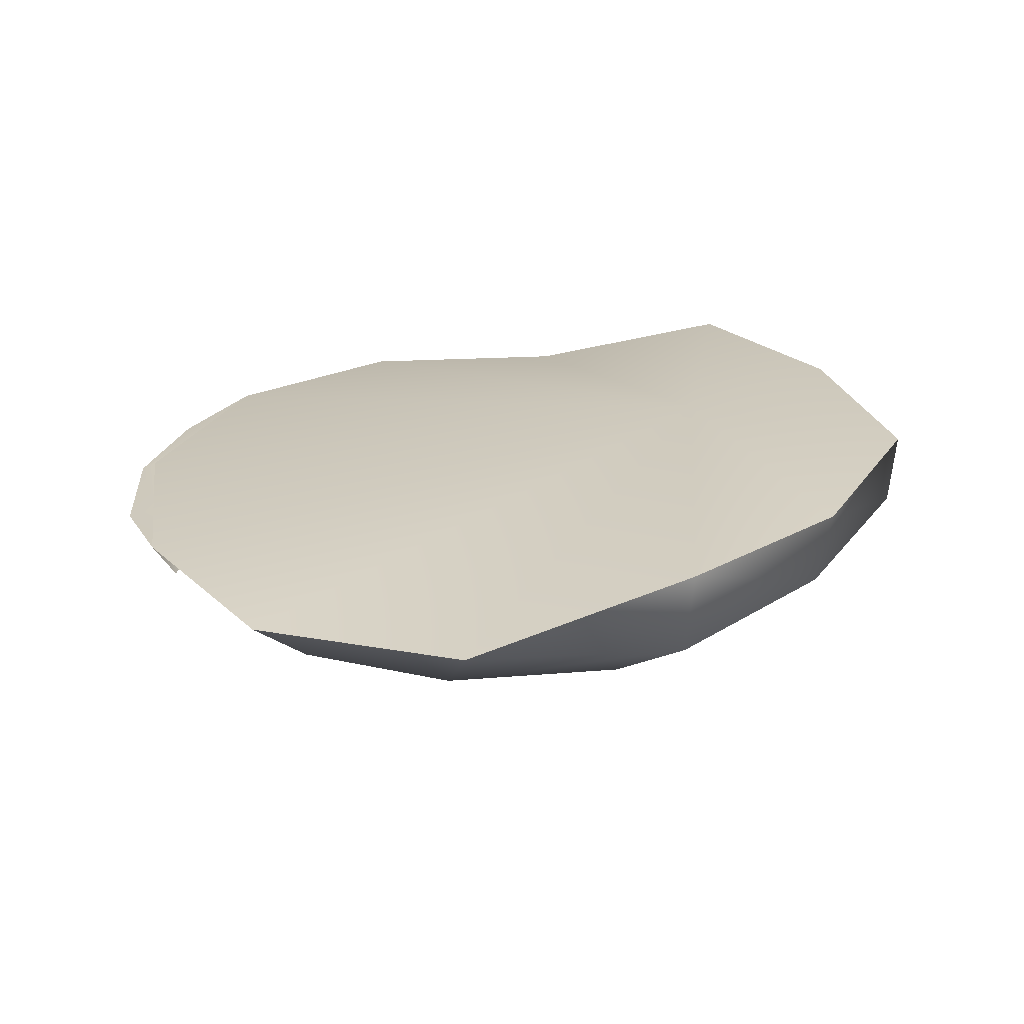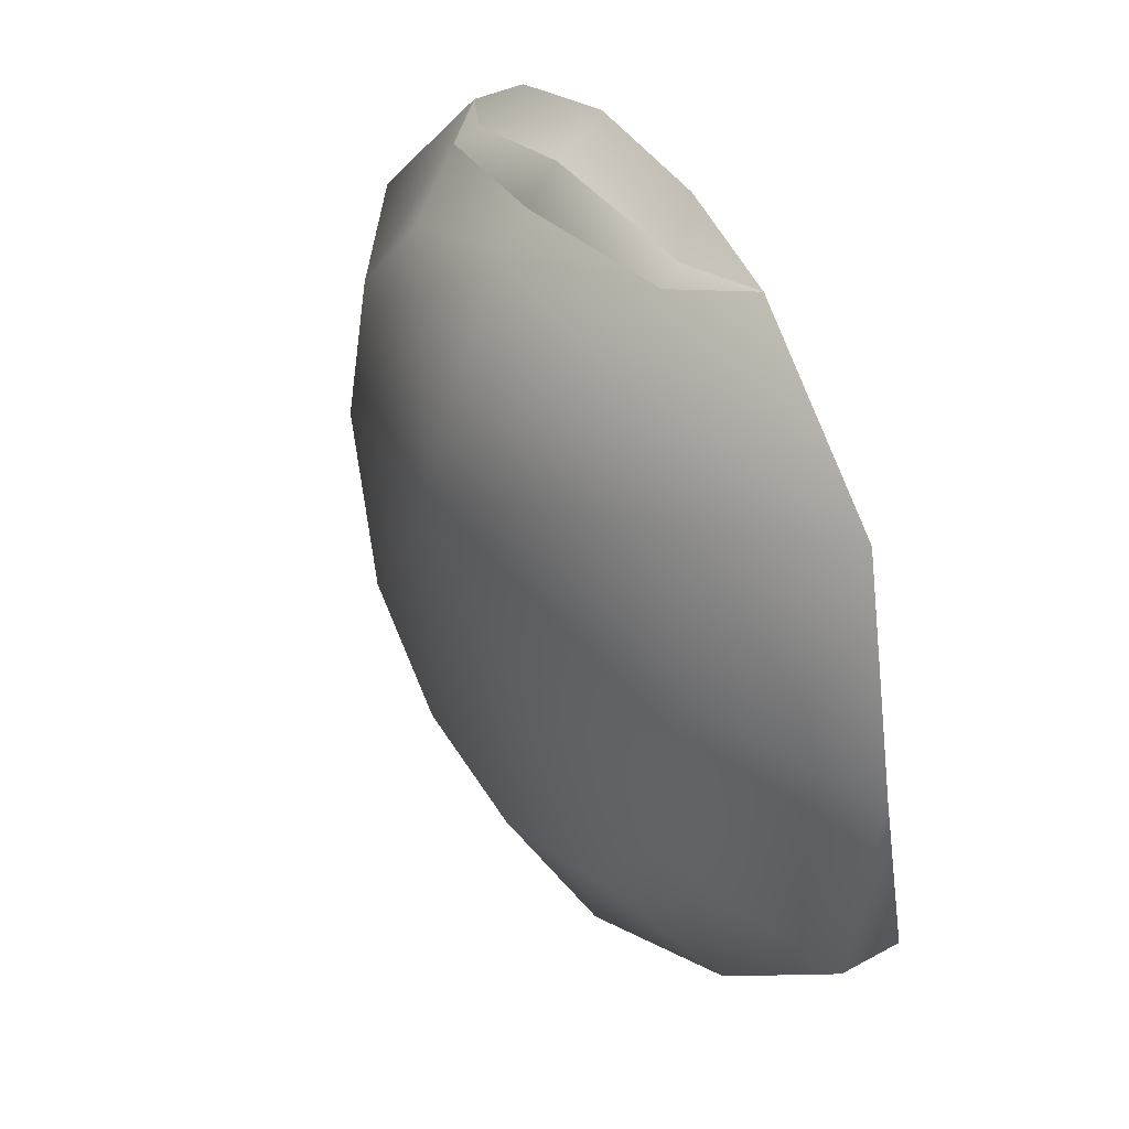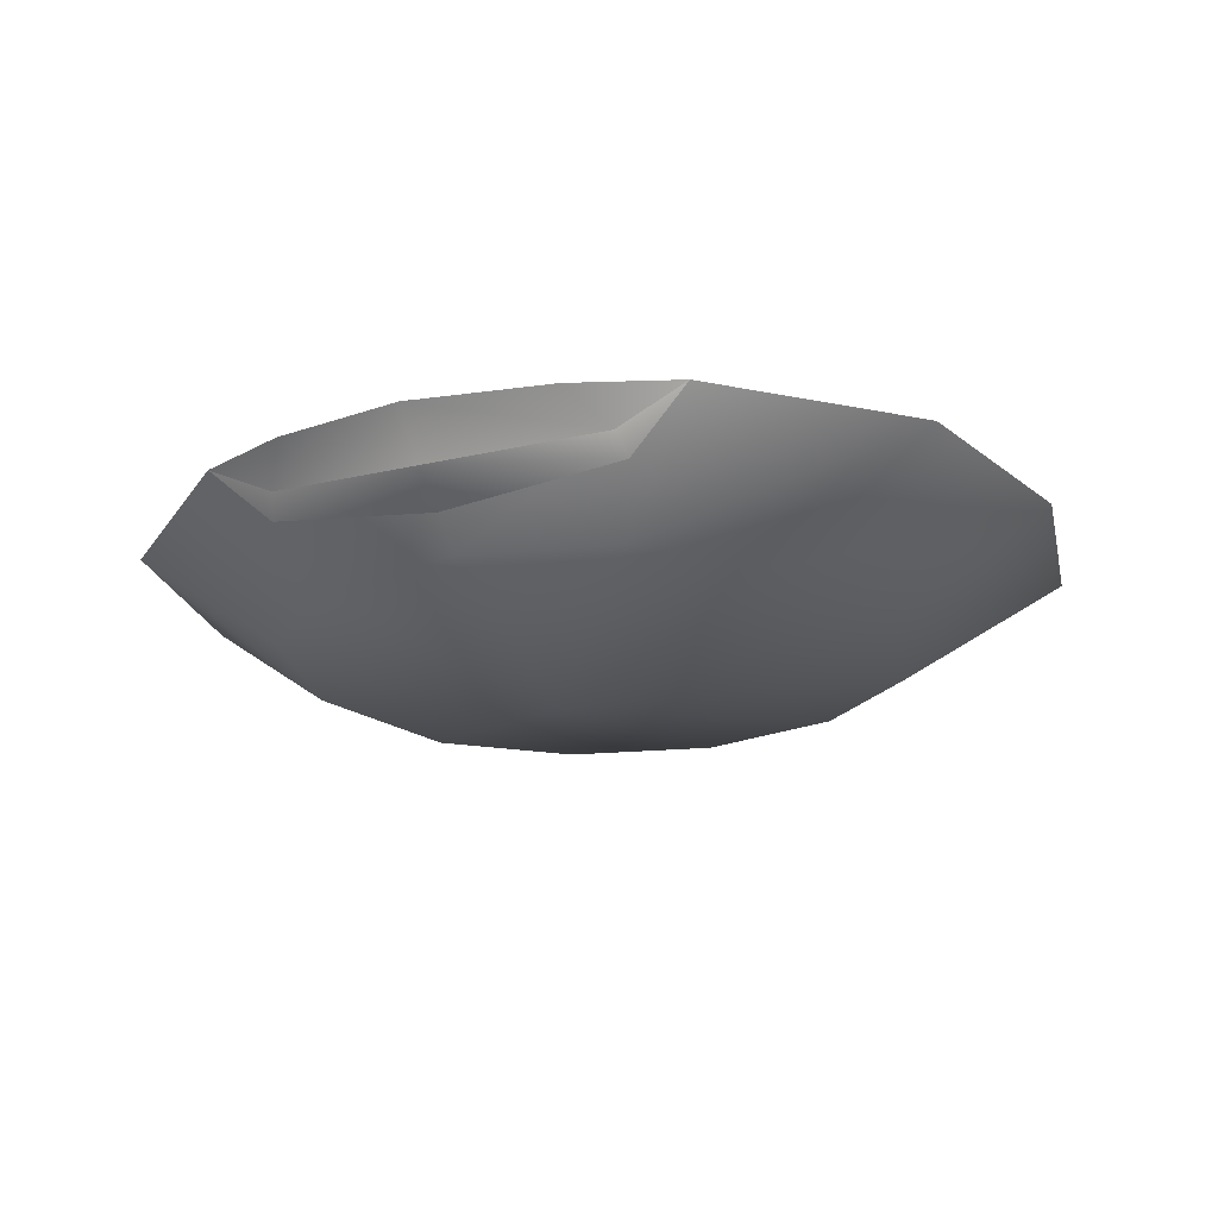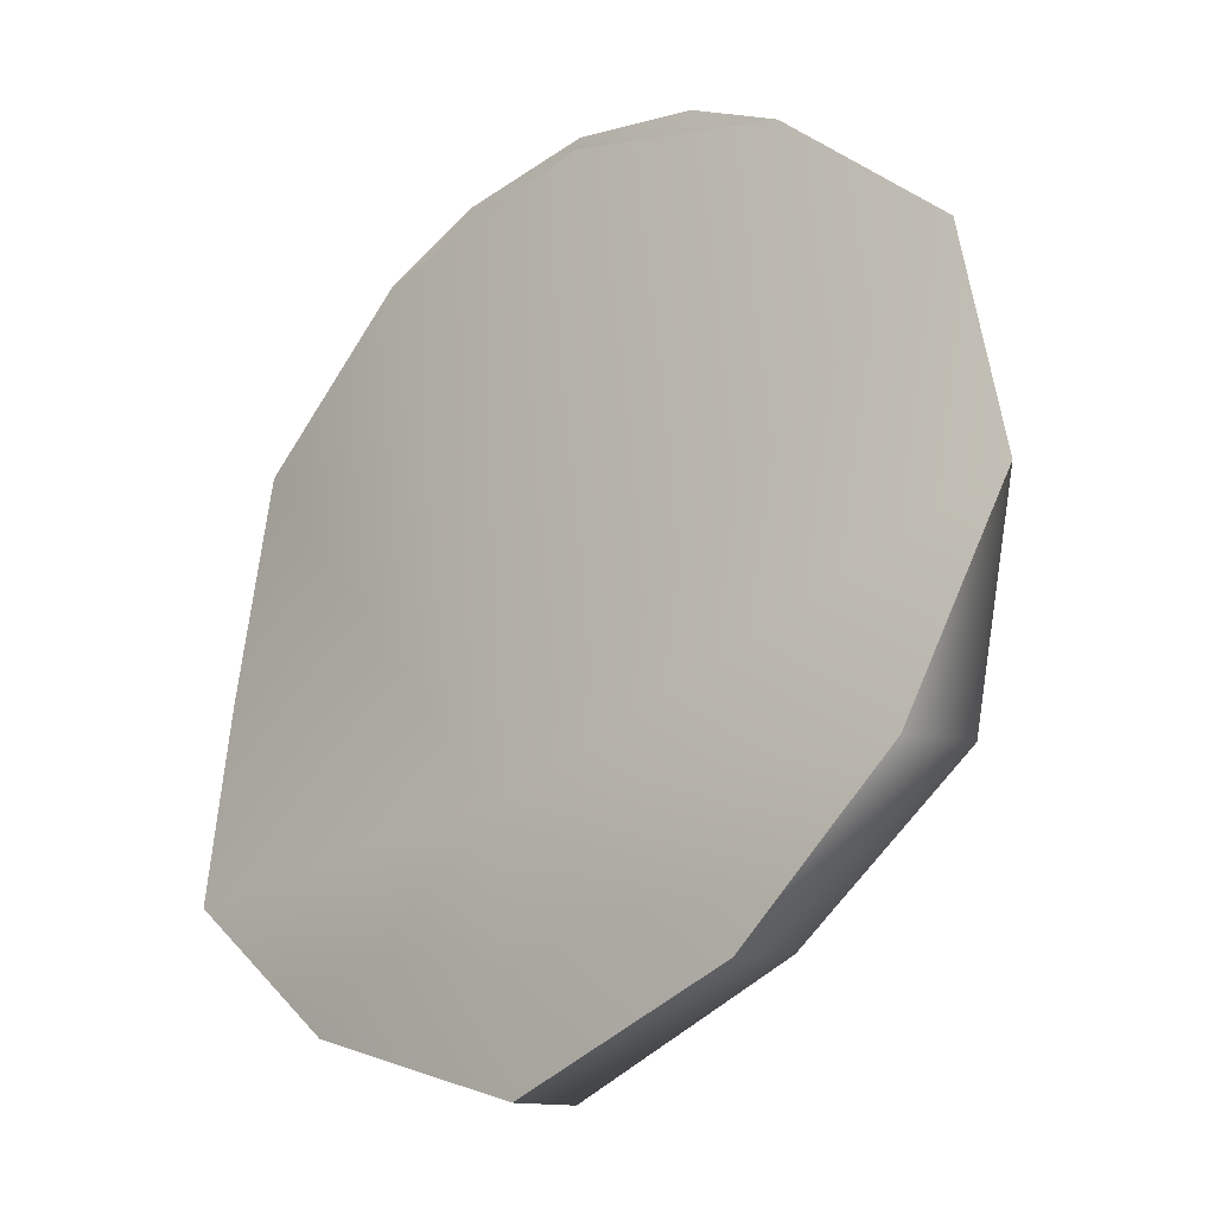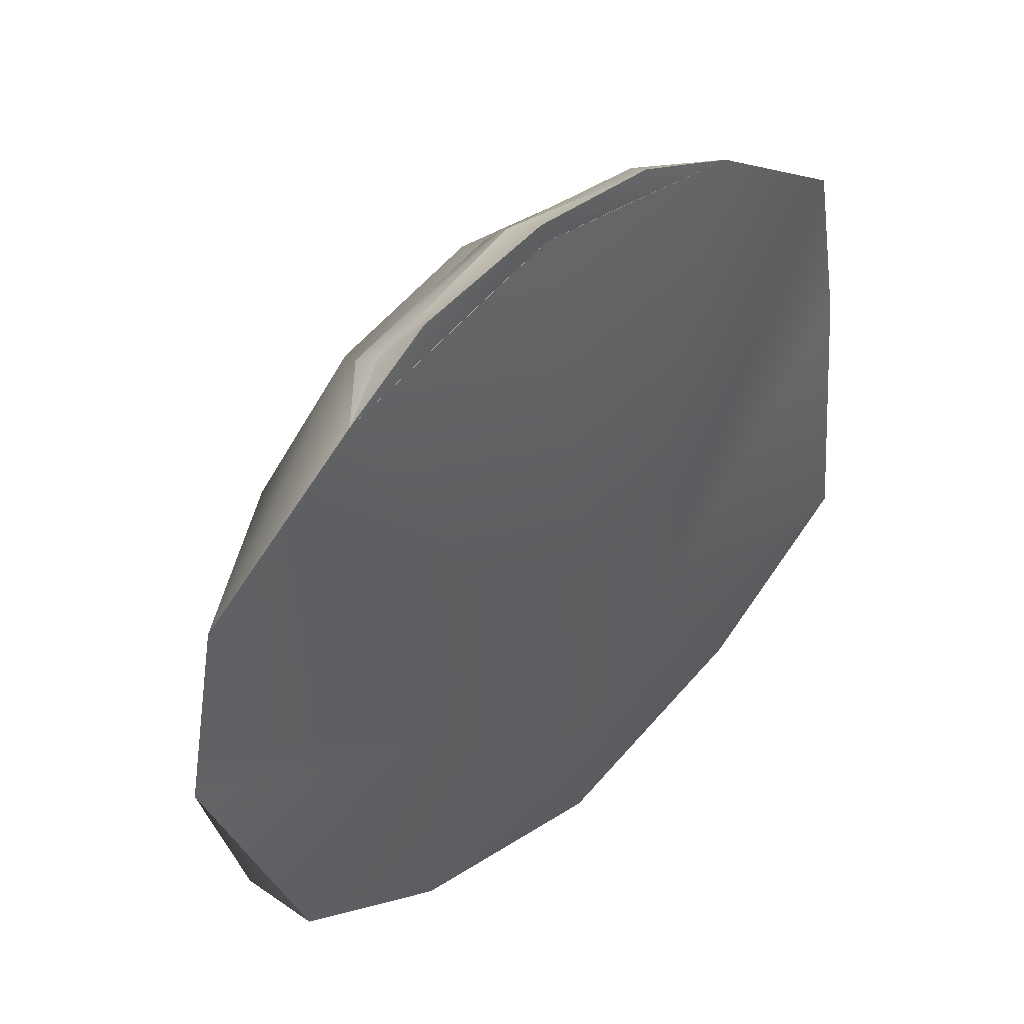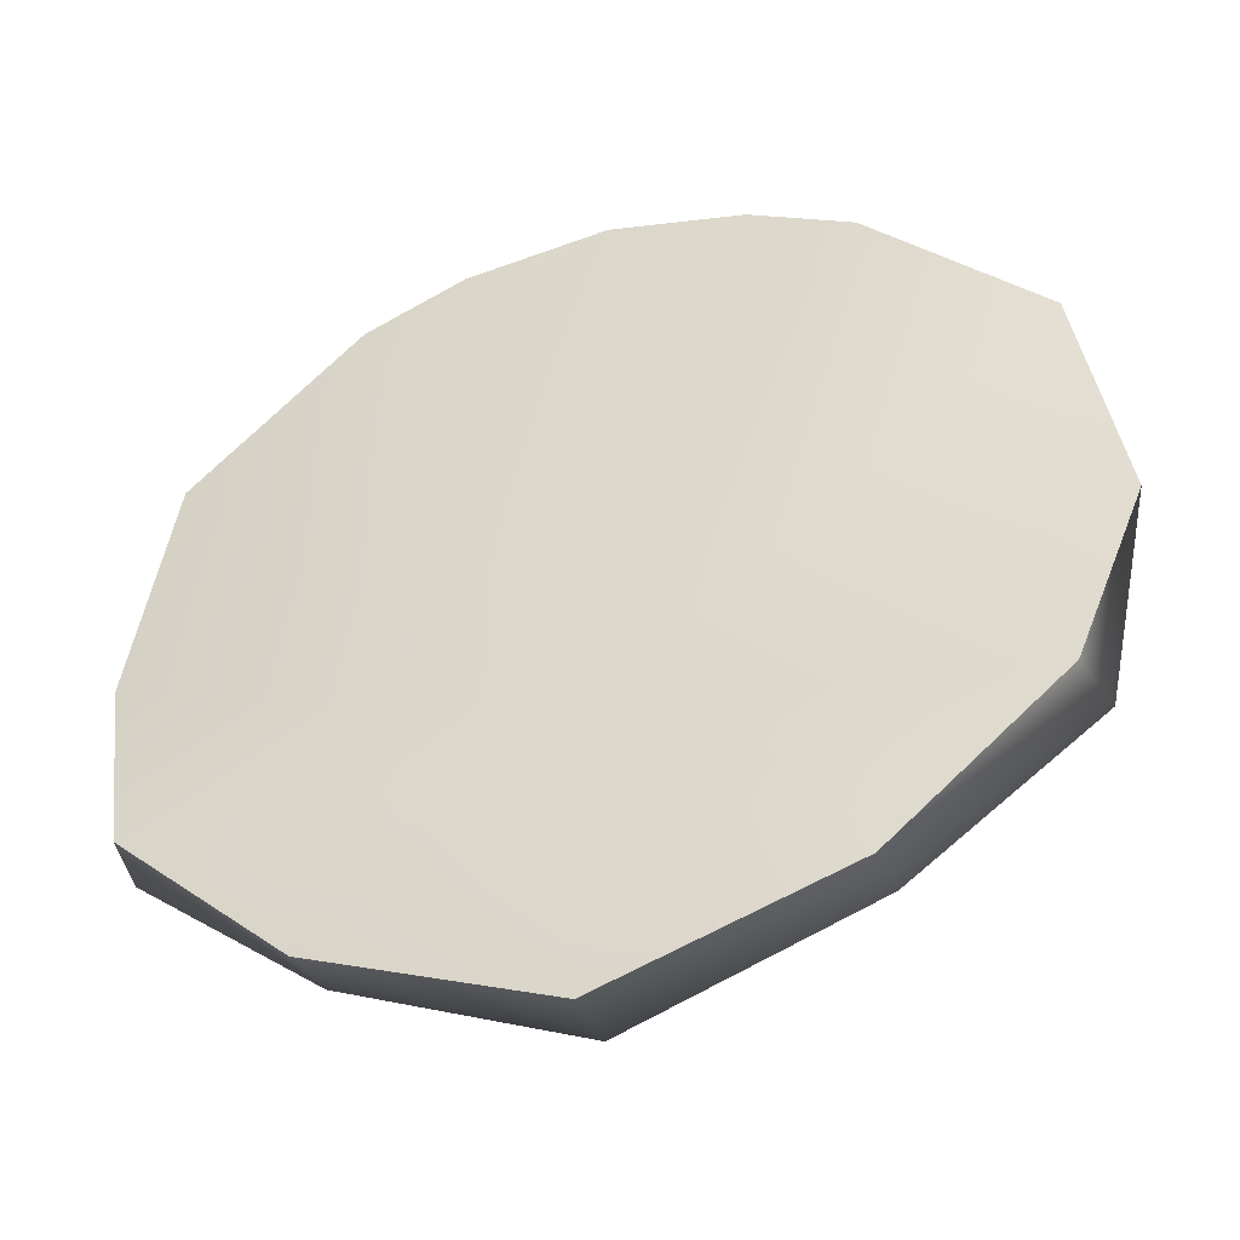
<metadata>
{"format":"obj","ext":"obj","renderer":"f3d","projection":"perspective","resolution":1024,"background":"white","views":[{"elev":23.6,"azim":95.9,"up":"+Y"},{"elev":31.9,"azim":59.0,"up":"+Z"},{"elev":-20.4,"azim":23.7,"up":"+Y"},{"elev":-19.7,"azim":-137.4,"up":"+Z"},{"elev":52.1,"azim":136.0,"up":"+Z"},{"elev":-39.5,"azim":-162.6,"up":"+Z"}]}
</metadata>
<code>
v -32 2 75
v 0 2 83
v 0 15 -3
v -55 1 55
v -32 2 75
v 0 15 -3
v -61 1 25
v -55 1 55
v 0 15 -3
v -53 11 -5
v -61 1 25
v 0 15 -3
v 61 1 25
v 53 11 -5
v 0 15 -3
v 55 1 55
v 61 1 25
v 0 15 -3
v 32 2 75
v 55 1 55
v 0 15 -3
v 0 2 83
v 32 2 75
v 0 15 -3
v -20 -13 66
v 0 -13 71
v 0 2 83
v -32 2 75
v -20 -13 66
v 0 2 83
v -35 -13 52
v -20 -13 66
v -32 2 75
v -55 1 55
v -35 -13 52
v -32 2 75
v -41 -13 30
v -35 -13 52
v -55 1 55
v -61 1 25
v -41 -13 30
v -55 1 55
v -35 -13 6
v -41 -13 30
v -61 1 25
v -55 1 -4
v -35 -13 6
v -61 1 25
v -20 -13 -7
v -35 -13 6
v -55 1 -4
v -31 1 -22
v -20 -13 -7
v -55 1 -4
v 0 -13 -12
v -20 -13 -7
v -31 1 -22
v 0 1 -34
v 0 -13 -12
v -31 1 -22
v 20 -13 -7
v 0 -13 -12
v 0 1 -34
v 31 1 -22
v 20 -13 -7
v 0 1 -34
v 35 -13 6
v 20 -13 -7
v 31 1 -22
v 55 1 -4
v 35 -13 6
v 31 1 -22
v 41 -13 30
v 35 -13 6
v 55 1 -4
v 61 1 25
v 41 -13 30
v 55 1 -4
v 35 -13 52
v 41 -13 30
v 61 1 25
v 55 1 55
v 35 -13 52
v 61 1 25
v 20 -13 66
v 35 -13 52
v 55 1 55
v 32 2 75
v 20 -13 66
v 55 1 55
v 0 -13 71
v 20 -13 66
v 32 2 75
v 0 2 83
v 0 -13 71
v 32 2 75
v 0 -13 71
v -20 -13 66
v 0 -23 41
v -20 -13 66
v -35 -13 52
v 0 -23 41
v -35 -13 52
v -41 -13 30
v 0 -23 41
v -41 -13 30
v -35 -13 6
v 0 -23 41
v -35 -13 6
v -20 -13 -7
v 0 -23 41
v -20 -13 -7
v 0 -13 -12
v 0 -23 41
v 0 -13 -12
v 20 -13 -7
v 0 -23 41
v 20 -13 -7
v 35 -13 6
v 0 -23 41
v 35 -13 6
v 41 -13 30
v 0 -23 41
v 41 -13 30
v 35 -13 52
v 0 -23 41
v 35 -13 52
v 20 -13 66
v 0 -23 41
v 20 -13 66
v 0 -13 71
v 0 -23 41
v 18 2 78
v 0 2 83
v 0 1 85
v 0 1 85
v 19 1 82
v 18 2 78
v 32 2 75
v 18 2 78
v 19 1 82
v 24 -6 74
v 23 -3 76
v 0 -5 80
v 0 -5 80
v 0 -9 75
v 24 -6 74
v 23 -3 76
v 24 -6 74
v 32 2 75
v 23 -3 76
v 19 1 82
v 0 1 85
v 0 1 85
v 0 -5 80
v 23 -3 76
v 19 1 82
v 23 -3 76
v 32 2 75
v 0 2 83
v -17 2 78
v 0 1 85
v -18 1 82
v 0 1 85
v -17 2 78
v -17 2 78
v -32 2 75
v -18 1 82
v -22 -3 76
v -23 -6 74
v 0 -5 80
v 0 -9 75
v 0 -5 80
v -23 -6 74
v -23 -6 74
v -22 -3 76
v -32 2 75
v -18 1 82
v -22 -3 76
v 0 1 85
v 0 -5 80
v 0 1 85
v -22 -3 76
v -22 -3 76
v -18 1 82
v -32 2 75
v 31 11 -24
v 0 15 -3
v 53 11 -5
v 0 11 -35
v 0 15 -3
v 31 11 -24
v -31 11 -24
v 0 15 -3
v 0 11 -35
v -53 11 -5
v 0 15 -3
v -31 11 -24
v -53 11 -5
v -55 1 -4
v -61 1 25
v 55 1 -4
v 53 11 -5
v 61 1 25
v -31 11 -24
v -31 1 -22
v -55 1 -4
v -55 1 -4
v -53 11 -5
v -31 11 -24
v 0 11 -35
v 0 1 -34
v -31 1 -22
v -31 1 -22
v -31 11 -24
v 0 11 -35
v 31 11 -24
v 31 1 -22
v 0 1 -34
v 0 1 -34
v 0 11 -35
v 31 11 -24
v 53 11 -5
v 55 1 -4
v 31 1 -22
v 31 1 -22
v 31 11 -24
v 53 11 -5
f 1 2 3
f 4 5 6
f 7 8 9
f 10 11 12
f 13 14 15
f 16 17 18
f 19 20 21
f 22 23 24
f 25 26 27
f 28 29 30
f 31 32 33
f 34 35 36
f 37 38 39
f 40 41 42
f 43 44 45
f 46 47 48
f 49 50 51
f 52 53 54
f 55 56 57
f 58 59 60
f 61 62 63
f 64 65 66
f 67 68 69
f 70 71 72
f 73 74 75
f 76 77 78
f 79 80 81
f 82 83 84
f 85 86 87
f 88 89 90
f 91 92 93
f 94 95 96
f 97 98 99
f 100 101 102
f 103 104 105
f 106 107 108
f 109 110 111
f 112 113 114
f 115 116 117
f 118 119 120
f 121 122 123
f 124 125 126
f 127 128 129
f 130 131 132
f 133 134 135
f 136 137 138
f 139 140 141
f 142 143 144
f 145 146 147
f 148 149 150
f 151 152 153
f 154 155 156
f 157 158 159
f 160 161 162
f 163 164 165
f 166 167 168
f 169 170 171
f 172 173 174
f 175 176 177
f 178 179 180
f 181 182 183
f 184 185 186
f 187 188 189
f 190 191 192
f 193 194 195
f 196 197 198
f 199 200 201
f 202 203 204
f 205 206 207
f 208 209 210
f 211 212 213
f 214 215 216
f 217 218 219
f 220 221 222
f 223 224 225
f 226 227 228

</code>
